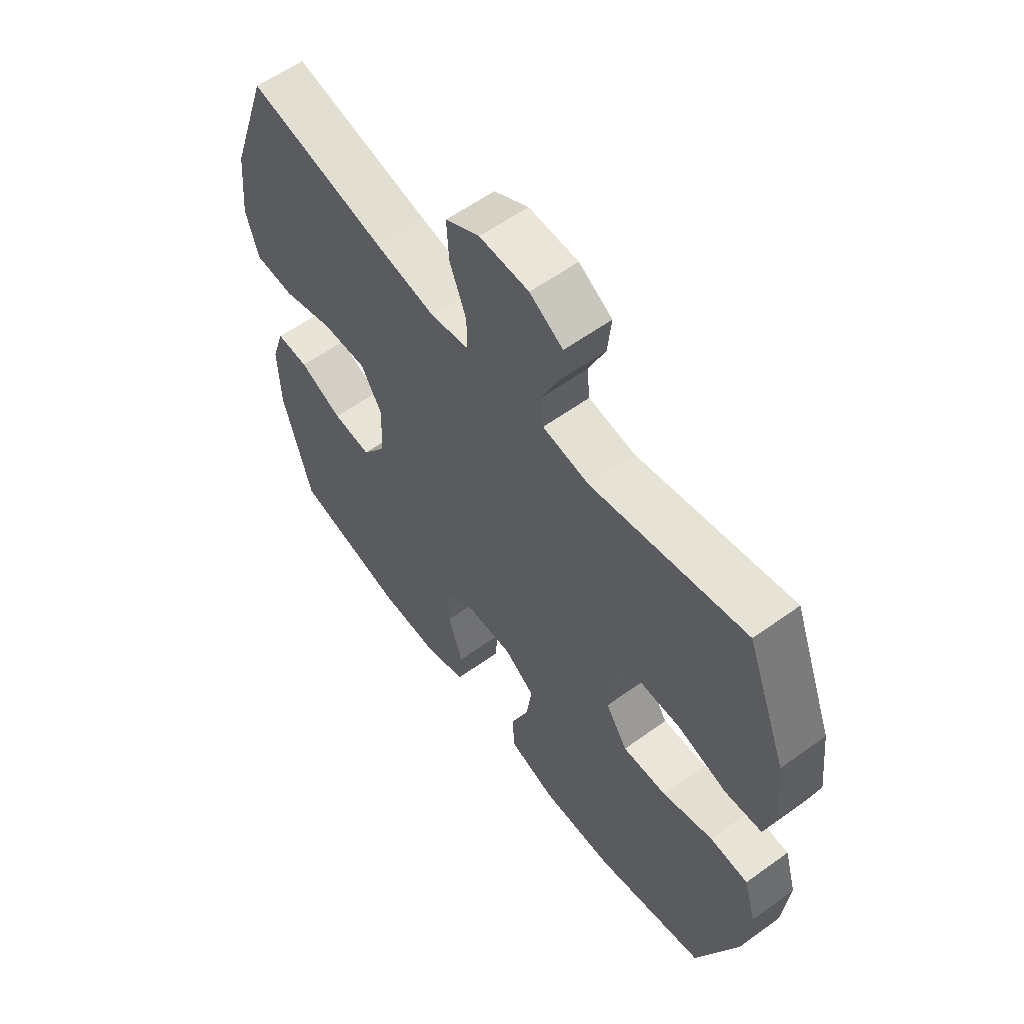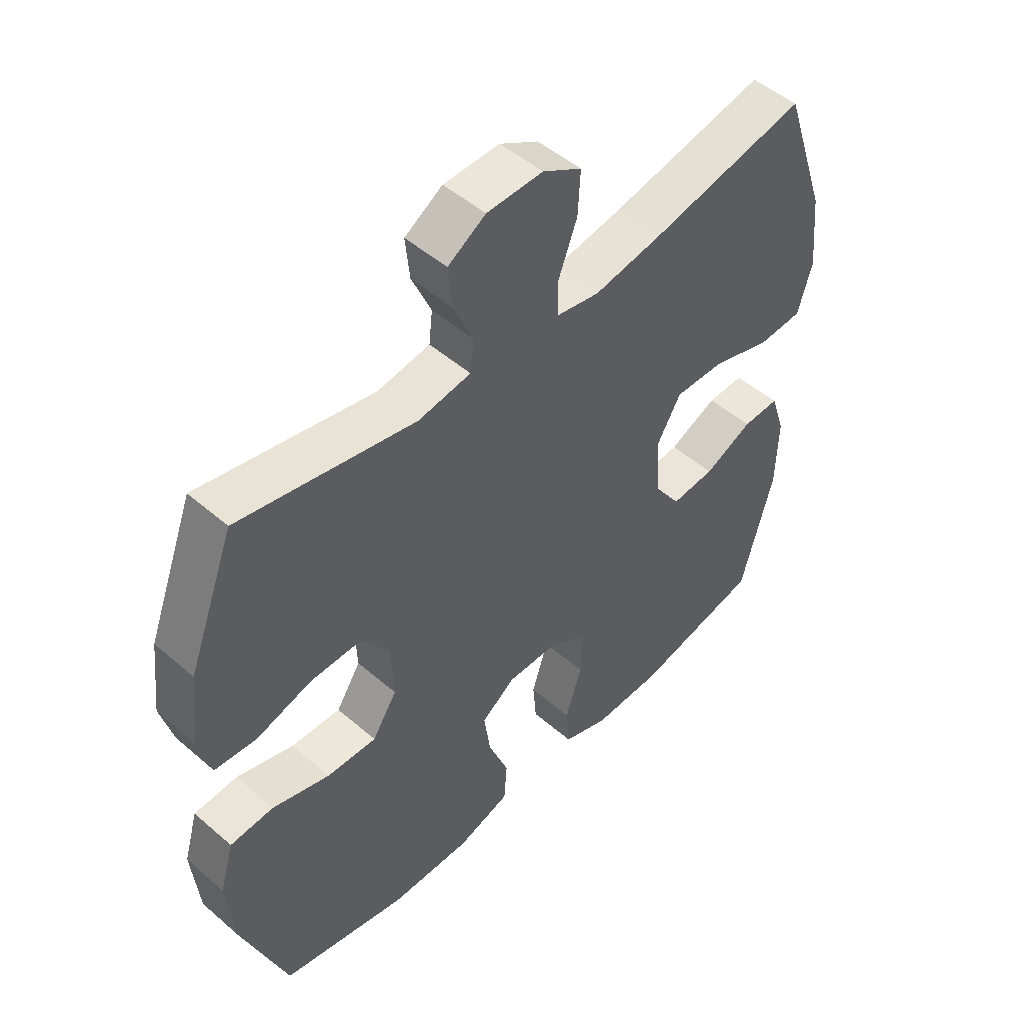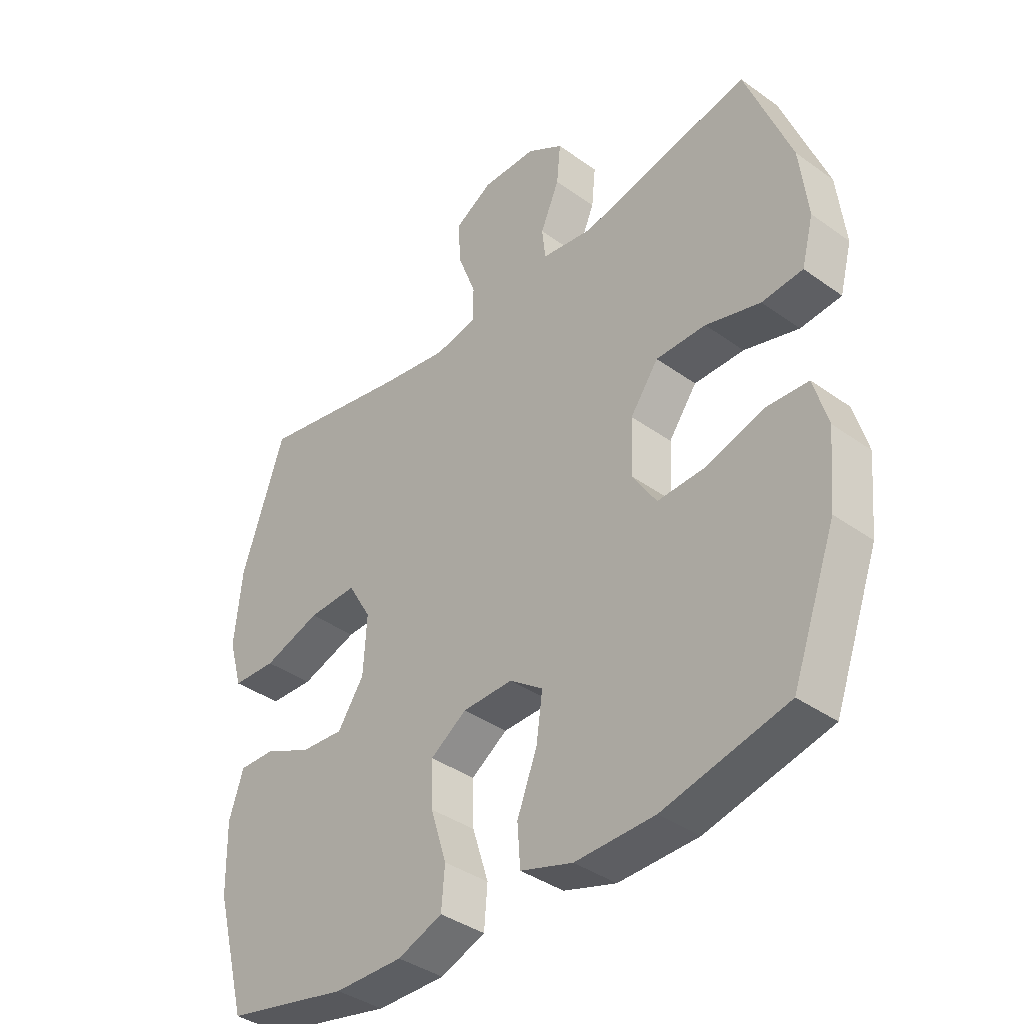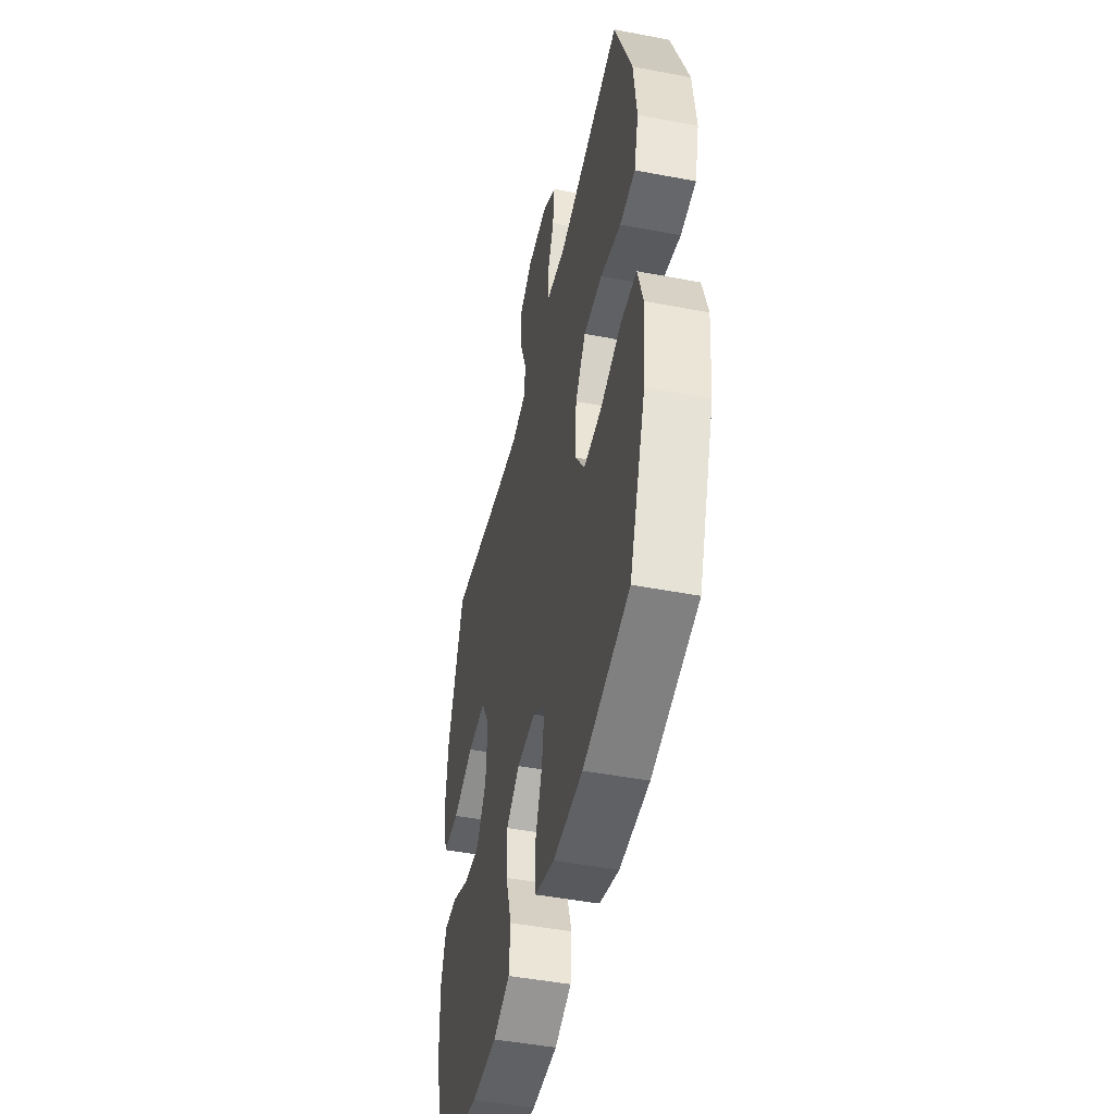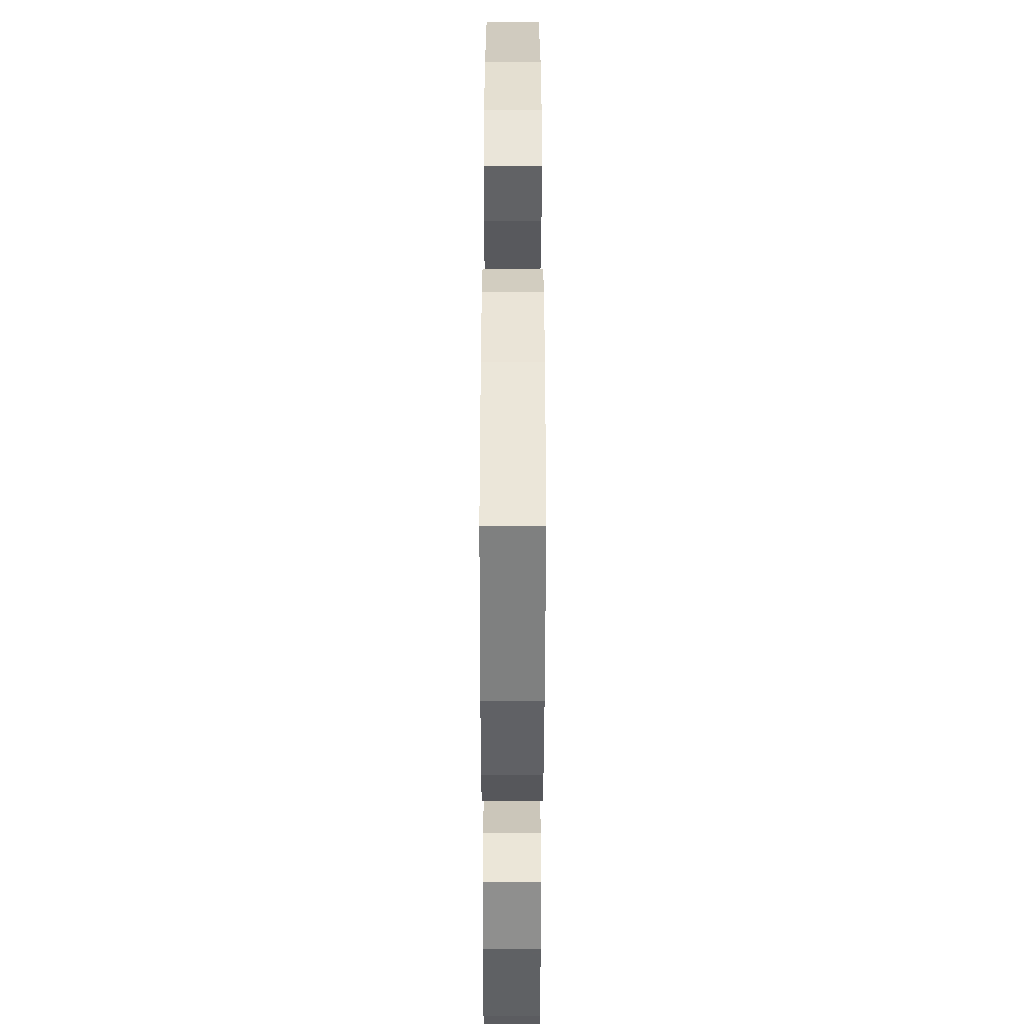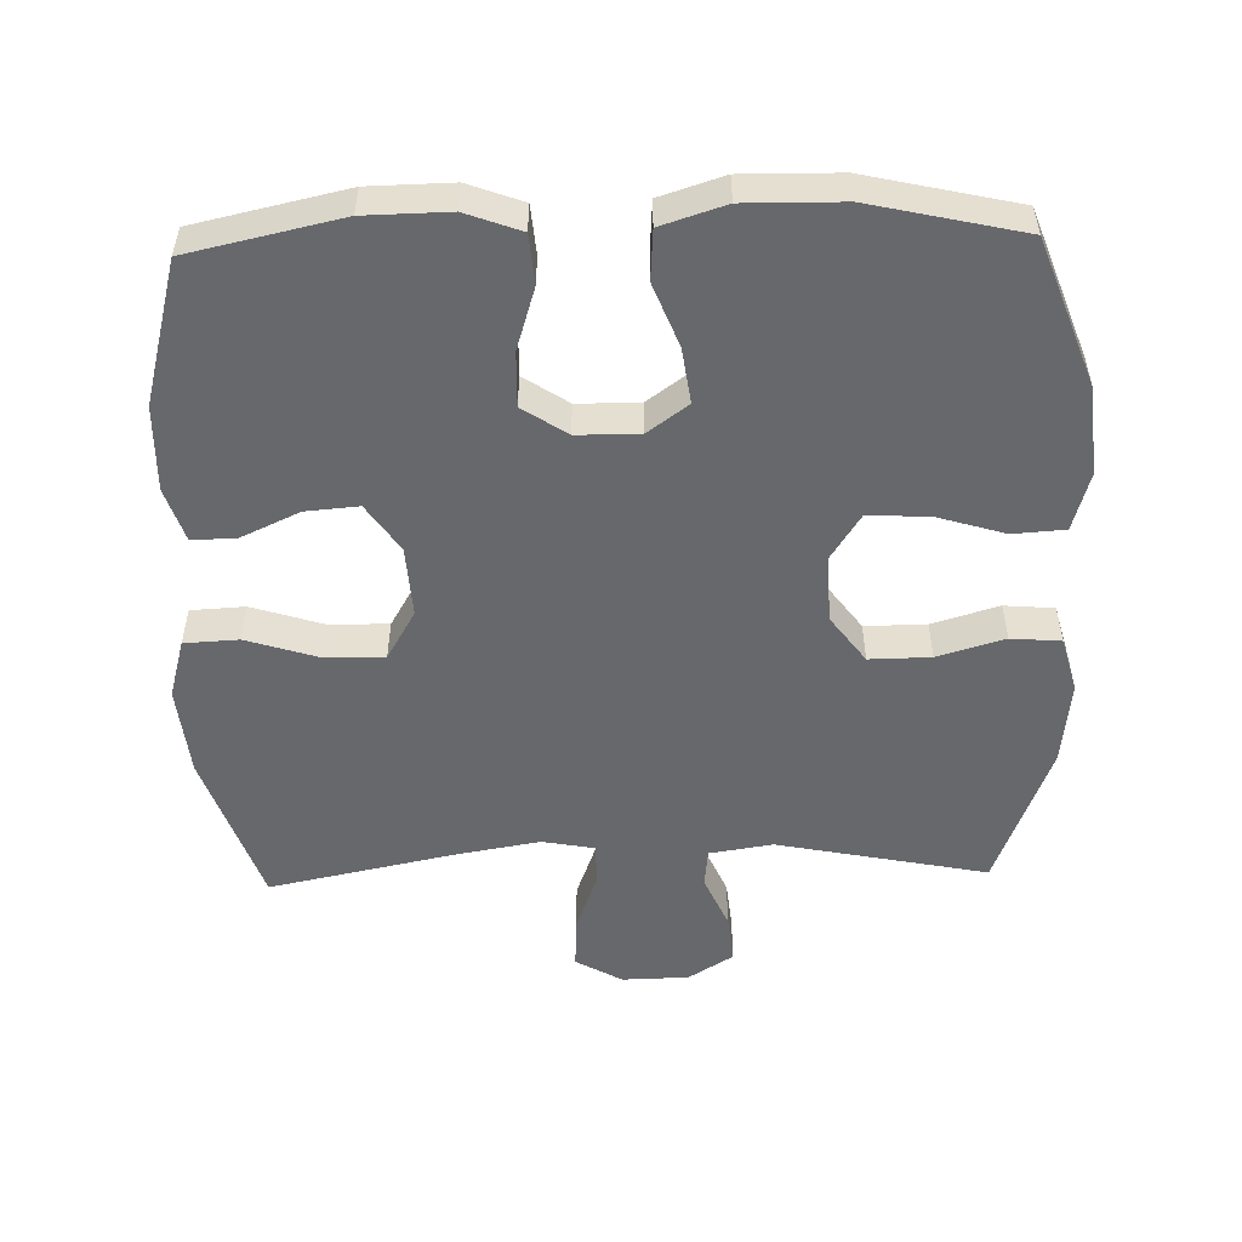
<metadata>
{"format":"obj","ext":"obj","renderer":"f3d","projection":"perspective","resolution":1024,"background":"white","views":[{"elev":59.1,"azim":-126.6,"up":"+Z"},{"elev":49.6,"azim":-46.4,"up":"+Z"},{"elev":-38.7,"azim":-132.0,"up":"+Z"},{"elev":-47.2,"azim":-102.2,"up":"+Z"},{"elev":-47.6,"azim":89.9,"up":"+Z"},{"elev":-52.3,"azim":-178.4,"up":"+Y"}]}
</metadata>
<code>
v 0.5 0.07 -0.5
v 0.285 0.07 -0.547
v 0.166 0.07 -0.549
v 0.088 0.07 -0.52
v 0.082 0.07 -0.45
v 0.11 0.07 -0.361
v 0.112 0.07 -0.283
v 0.049 0.07 -0.241
v -0.039 0.07 -0.24
v -0.097 0.07 -0.282
v -0.086 0.07 -0.361
v -0.051 0.07 -0.451
v -0.056 0.07 -0.522
v -0.147 0.07 -0.551
v -0.285 0.07 -0.549
v -0.5 0.07 -0.5
v -0.577 0.07 -0.292
v -0.589 0.07 -0.166
v -0.565 0.07 -0.083
v -0.491 0.07 -0.078
v -0.393 0.07 -0.108
v -0.308 0.07 -0.111
v -0.266 0.07 -0.046
v -0.27 0.07 0.05
v -0.319 0.07 0.117
v -0.406 0.07 0.116
v -0.501 0.07 0.088
v -0.572 0.07 0.094
v -0.593 0.07 0.173
v -0.579 0.07 0.294
v -0.5 0.07 0.5
v -0.202 0.07 0.439
v -0.112 0.07 0.453
v -0.106 0.07 0.508
v -0.139 0.07 0.584
v -0.146 0.07 0.654
v -0.082 0.07 0.694
v 0.013 0.07 0.696
v 0.079 0.07 0.658
v 0.075 0.07 0.584
v 0.043 0.07 0.499
v 0.043 0.07 0.439
v 0.117 0.07 0.425
v 0.234 0.07 0.445
v 0.5 0.07 0.5
v 0.575 0.07 0.279
v 0.588 0.07 0.15
v 0.564 0.07 0.066
v 0.487 0.07 0.062
v 0.387 0.07 0.094
v 0.301 0.07 0.096
v 0.26 0.07 0.026
v 0.266 0.07 -0.075
v 0.312 0.07 -0.143
v 0.387 0.07 -0.137
v 0.47 0.07 -0.099
v 0.533 0.07 -0.097
v 0.558 0.07 -0.174
v 0.555 0.07 -0.296
v 0.5 0 -0.5
v 0.285 0 -0.547
v 0.166 0 -0.549
v 0.088 0 -0.52
v 0.082 0 -0.45
v 0.11 0 -0.361
v 0.112 0 -0.283
v 0.049 0 -0.241
v -0.039 0 -0.24
v -0.097 0 -0.282
v -0.086 0 -0.361
v -0.051 0 -0.451
v -0.056 0 -0.522
v -0.147 0 -0.551
v -0.285 0 -0.549
v -0.5 0 -0.5
v -0.577 0 -0.292
v -0.589 0 -0.166
v -0.565 0 -0.083
v -0.491 0 -0.078
v -0.393 0 -0.108
v -0.308 0 -0.111
v -0.266 0 -0.046
v -0.27 0 0.05
v -0.319 0 0.117
v -0.406 0 0.116
v -0.501 0 0.088
v -0.572 0 0.094
v -0.593 0 0.173
v -0.579 0 0.294
v -0.5 0 0.5
v -0.202 0 0.439
v -0.112 0 0.453
v -0.106 0 0.508
v -0.139 0 0.584
v -0.146 0 0.654
v -0.082 0 0.694
v 0.013 0 0.696
v 0.079 0 0.658
v 0.075 0 0.584
v 0.043 0 0.499
v 0.043 0 0.439
v 0.117 0 0.425
v 0.234 0 0.445
v 0.5 0 0.5
v 0.575 0 0.279
v 0.588 0 0.15
v 0.564 0 0.066
v 0.487 0 0.062
v 0.387 0 0.094
v 0.301 0 0.096
v 0.26 0 0.026
v 0.266 0 -0.075
v 0.312 0 -0.143
v 0.387 0 -0.137
v 0.47 0 -0.099
v 0.533 0 -0.097
v 0.558 0 -0.174
v 0.555 0 -0.296
f 55 56 57 58
f 54 55 58 59
f 47 48 49 50
f 47 50 51
f 44 45 46 47
f 43 44 47 51
f 42 43 51 52
f 38 39 40 41
f 38 41 42
f 37 38 42
f 34 35 36 37
f 33 34 37 42
f 32 33 42 52
f 26 27 28 29
f 25 26 29 30
f 18 19 20 21
f 18 21 22
f 17 18 22
f 16 17 22
f 15 16 22 23
f 11 12 13 14
f 10 11 14 15
f 3 4 5 6
f 3 6 7
f 2 3 7
f 54 59 1 2
f 53 54 2 7
f 52 53 7 8
f 32 52 8 9
f 25 30 31 32
f 24 25 32 9
f 23 24 9 10
f 10 15 23
f 117 116 115 114
f 118 117 114 113
f 109 108 107 106
f 110 109 106
f 106 105 104 103
f 110 106 103 102
f 111 110 102 101
f 100 99 98 97
f 101 100 97
f 101 97 96
f 96 95 94 93
f 101 96 93 92
f 111 101 92 91
f 88 87 86 85
f 89 88 85 84
f 80 79 78 77
f 81 80 77
f 81 77 76
f 81 76 75
f 82 81 75 74
f 73 72 71 70
f 74 73 70 69
f 65 64 63 62
f 66 65 62
f 66 62 61
f 61 60 118 113
f 66 61 113 112
f 67 66 112 111
f 68 67 111 91
f 91 90 89 84
f 68 91 84 83
f 69 68 83 82
f 82 74 69
f 1 60 61 2
f 2 61 62 3
f 3 62 63 4
f 4 63 64 5
f 5 64 65 6
f 6 65 66 7
f 7 66 67 8
f 8 67 68 9
f 9 68 69 10
f 10 69 70 11
f 11 70 71 12
f 12 71 72 13
f 13 72 73 14
f 14 73 74 15
f 15 74 75 16
f 16 75 76 17
f 17 76 77 18
f 18 77 78 19
f 19 78 79 20
f 20 79 80 21
f 21 80 81 22
f 22 81 82 23
f 23 82 83 24
f 24 83 84 25
f 25 84 85 26
f 26 85 86 27
f 27 86 87 28
f 28 87 88 29
f 29 88 89 30
f 30 89 90 31
f 31 90 91 32
f 32 91 92 33
f 33 92 93 34
f 34 93 94 35
f 35 94 95 36
f 36 95 96 37
f 37 96 97 38
f 38 97 98 39
f 39 98 99 40
f 40 99 100 41
f 41 100 101 42
f 42 101 102 43
f 43 102 103 44
f 44 103 104 45
f 45 104 105 46
f 46 105 106 47
f 47 106 107 48
f 48 107 108 49
f 49 108 109 50
f 50 109 110 51
f 51 110 111 52
f 52 111 112 53
f 53 112 113 54
f 54 113 114 55
f 55 114 115 56
f 56 115 116 57
f 57 116 117 58
f 58 117 118 59
f 59 118 60 1

</code>
